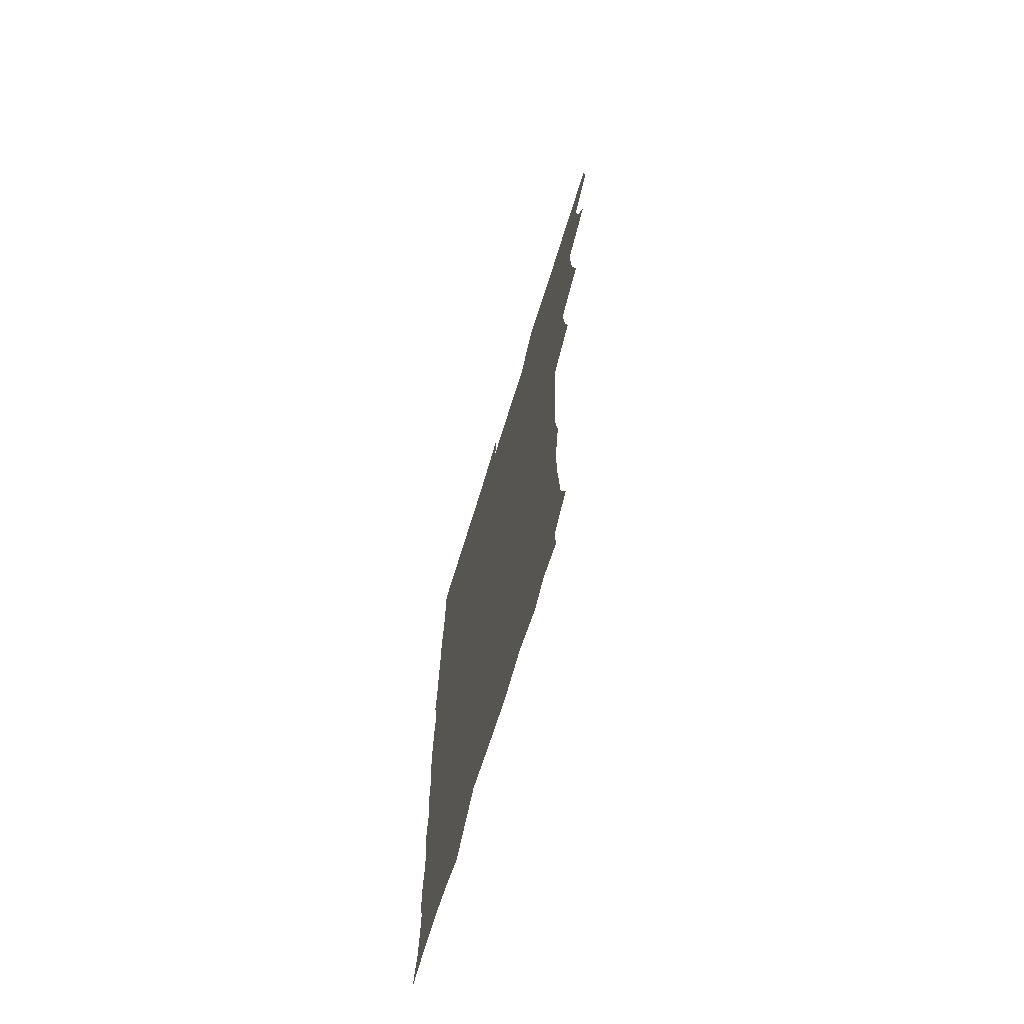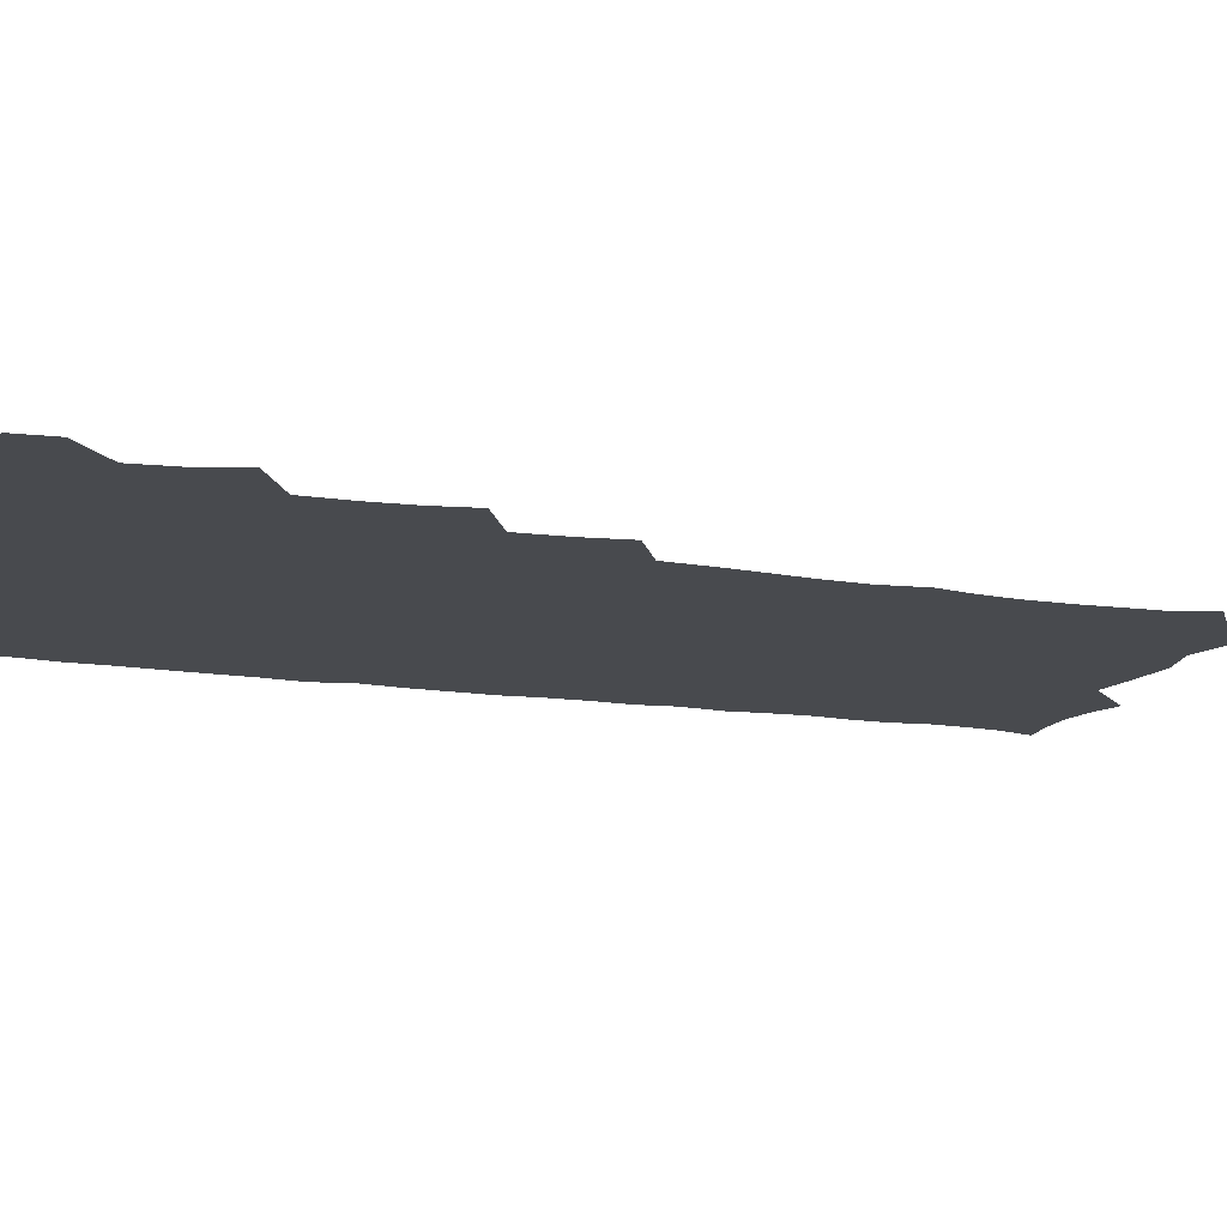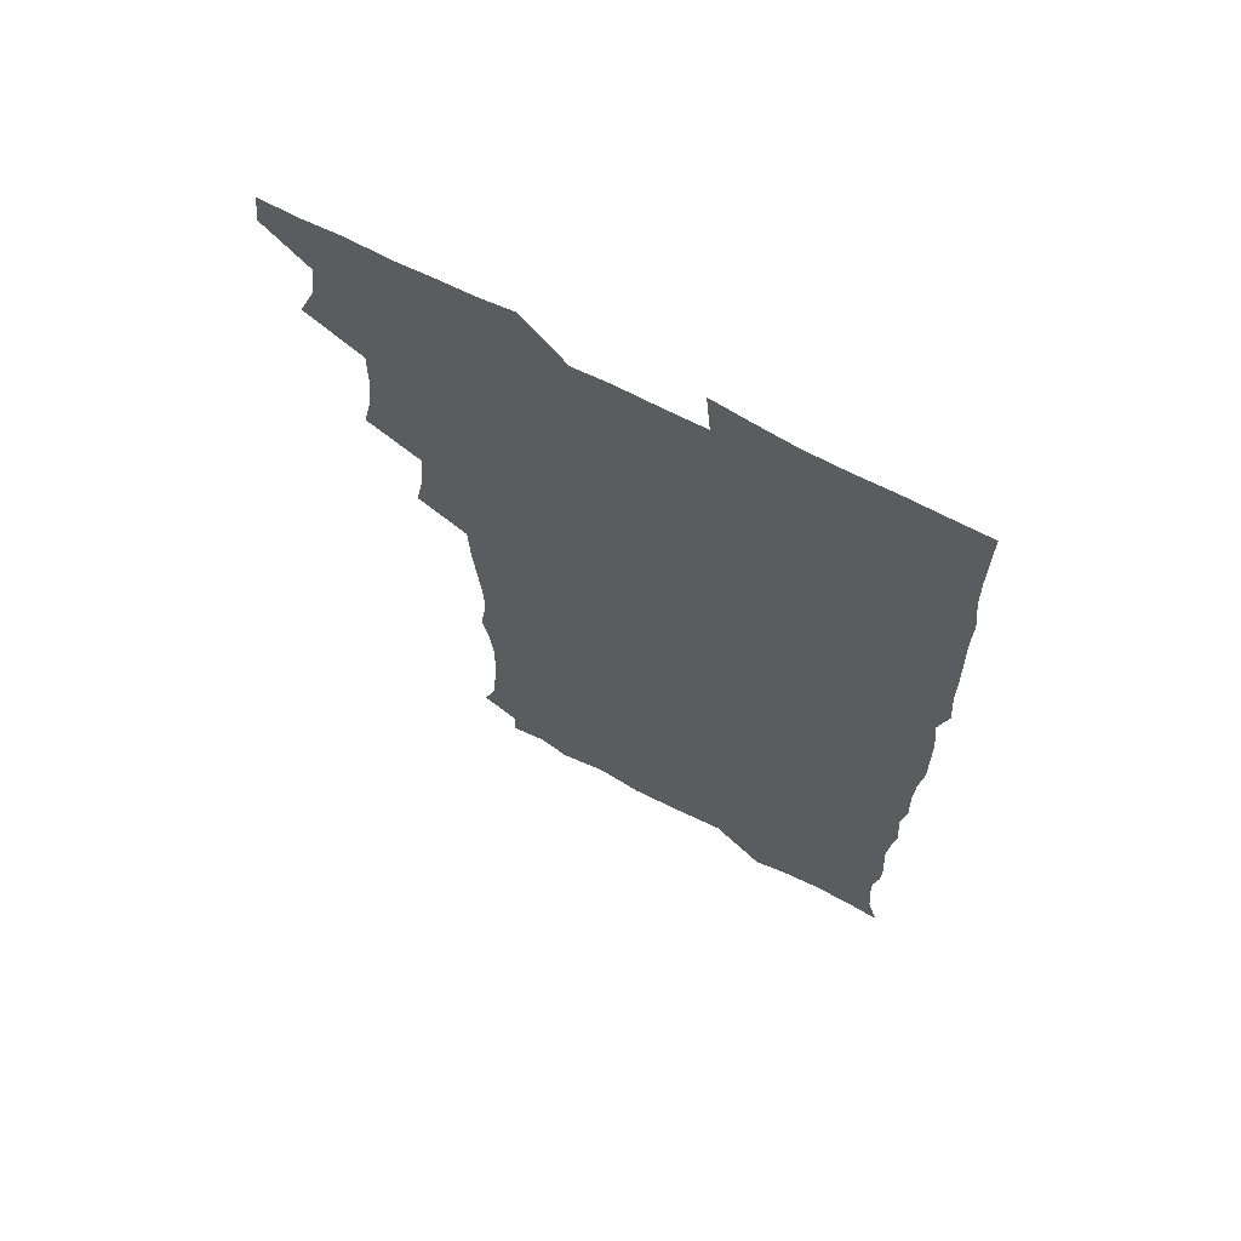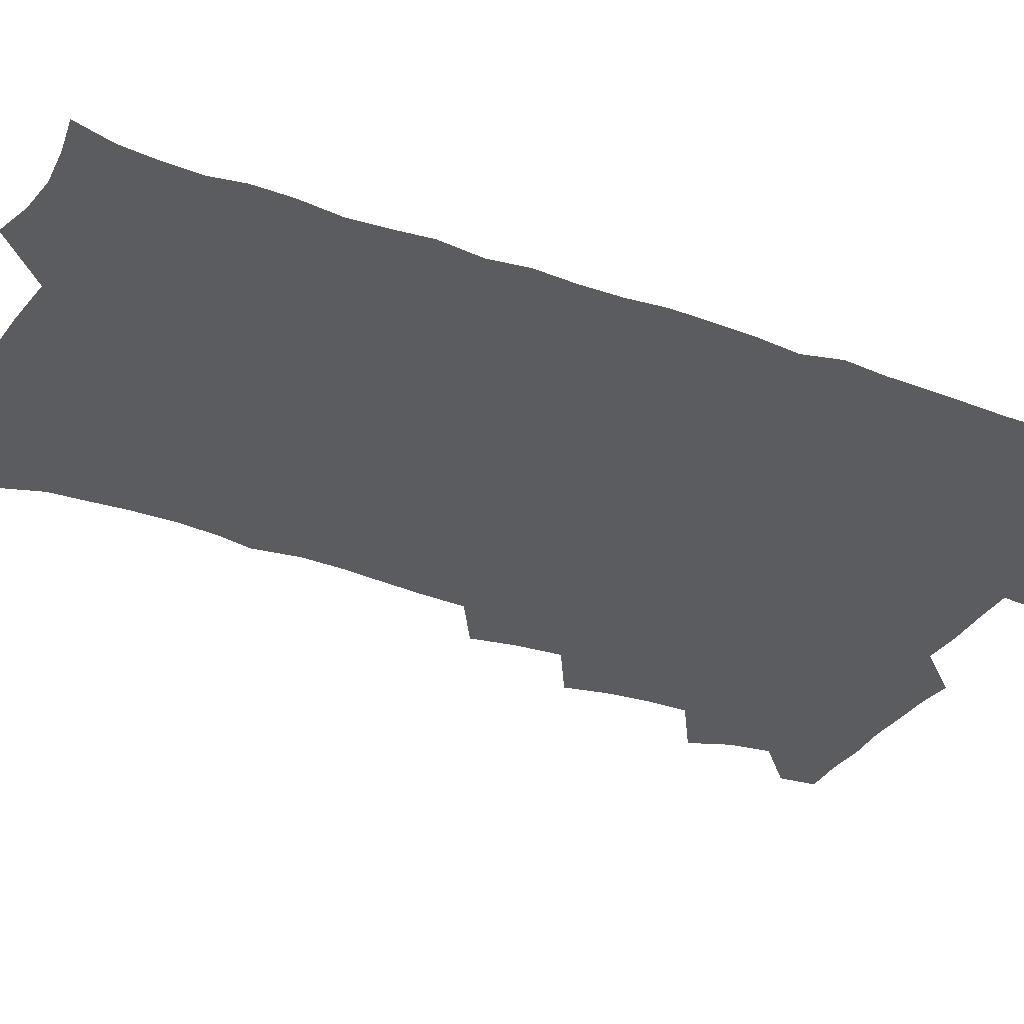
<metadata>
{"format":"obj","ext":"obj","renderer":"f3d","projection":"perspective","resolution":1024,"background":"white","views":[{"elev":-71.7,"azim":-107.3,"up":"+Y"},{"elev":-13.0,"azim":-110.9,"up":"+Z"},{"elev":68.1,"azim":27.5,"up":"+Y"},{"elev":-33.8,"azim":63.5,"up":"+Z"}]}
</metadata>
<code>
v 464 555.7 0
v 465.6 570.2 0
v 472.9 508 0
v 479.1 523.8 0
v 481.3 539.7 0
v 482.1 554.7 0
v 481.3 569.9 0
v 489.6 445 0
v 492.9 461.1 0
v 494.5 477.4 0
v 494.7 494.3 0
v 498.3 511 0
v 497.7 525.3 0
v 497.5 540 0
v 497.2 554.7 0
v 495.8 571.1 0
v 505.9 397.7 0
v 508.9 414.7 0
v 510.3 432.9 0
v 511.5 449.5 0
v 511.6 464.9 0
v 509 478.9 0
v 512.4 496 0
v 513.5 511.3 0
v 513.1 525.4 0
v 512.5 540.1 0
v 511.8 555.3 0
v 511.4 570.3 0
v 523.3 213.9 0
v 528.2 228.8 0
v 529.1 242.2 0
v 530.2 257.6 0
v 530.5 274.6 0
v 528.9 290.4 0
v 526.4 303.4 0
v 529 321.3 0
v 528.5 337.1 0
v 527.1 352.8 0
v 525.7 368.9 0
v 525 386.1 0
v 525.3 402.7 0
v 526 419.1 0
v 526 434.6 0
v 527.5 451 0
v 528.4 466.9 0
v 527.8 481.7 0
v 527 496.3 0
v 527.1 510.9 0
v 527.4 525.5 0
v 527.6 540 0
v 526.5 555.7 0
v 525.9 571.3 0
v 536.2 192.3 0
v 536.8 204.4 0
v 539.3 218.4 0
v 545 236.7 0
v 545.8 252.2 0
v 546.2 267.9 0
v 544.9 281.8 0
v 545.1 297.5 0
v 543.5 311.6 0
v 545.3 329.3 0
v 543.5 343.2 0
v 543.2 358.9 0
v 542.9 374.7 0
v 541.7 389.6 0
v 541.8 405.5 0
v 543.4 422.5 0
v 543.1 437.2 0
v 542.3 451.6 0
v 542.6 466.7 0
v 543.1 481.9 0
v 543.2 496.6 0
v 543.3 511 0
v 543.3 525.4 0
v 542.2 540.4 0
v 541 556.3 0
v 540.2 571.9 0
v 550 194.9 0
v 555.1 209.8 0
v 558.5 226.7 0
v 559.5 241.3 0
v 561.1 258 0
v 561 272.6 0
v 560.2 286.8 0
v 559.5 301.3 0
v 558.8 315.8 0
v 559.9 332.9 0
v 559 347.2 0
v 558.8 362.5 0
v 557.5 376.5 0
v 557 391.4 0
v 556.8 406.5 0
v 558 422.9 0
v 557.9 437.7 0
v 557.3 452.1 0
v 558 467.5 0
v 558.2 482.2 0
v 558.3 496.7 0
v 558.7 511 0
v 558.7 524.8 0
v 557.4 539.7 0
v 555.5 556.3 0
v 553.7 573.8 0
v 560.2 189 0
v 571.1 213.7 0
v 573.8 229.8 0
v 574.1 244.1 0
v 574.7 259.4 0
v 574.3 273.5 0
v 574 288.4 0
v 573.3 302.5 0
v 573.6 318.6 0
v 573.5 333.8 0
v 573.6 349.1 0
v 573.4 364 0
v 573 378.6 0
v 573.1 393.9 0
v 572.9 408.8 0
v 572.2 422.8 0
v 572.3 437.7 0
v 572 452.3 0
v 572.9 468 0
v 572.3 482 0
v 572.9 496.9 0
v 573.1 511 0
v 572.7 525.1 0
v 571.8 539.8 0
v 570.3 555.4 0
v 578.2 193.2 0
v 586.5 215.6 0
v 588.8 232.8 0
v 588.4 245.4 0
v 588.5 260.2 0
v 588.4 275 0
v 587.7 288.7 0
v 587.6 303.8 0
v 587.6 319 0
v 587.4 333.9 0
v 587.6 350.3 0
v 587.4 363.7 0
v 587.6 379.8 0
v 587.5 394.4 0
v 587.3 409 0
v 587.7 424.3 0
v 586.7 437.9 0
v 587.3 453.5 0
v 587.3 468 0
v 587.1 482.3 0
v 587.1 496.8 0
v 587.2 511.1 0
v 587 525.6 0
v 586.4 540.7 0
v 585.2 556.5 0
v 595.3 188.8 0
v 601 214.9 0
v 602.2 230.9 0
v 602 244.4 0
v 602.2 260.3 0
v 602.3 275.7 0
v 602.1 290.3 0
v 602.1 305.5 0
v 602.1 320.7 0
v 601.8 334.8 0
v 601.5 348.1 0
v 601.6 364.3 0
v 601.8 379.7 0
v 601.8 394.8 0
v 601.6 408.9 0
v 601.8 424.7 0
v 601.4 438.5 0
v 601.9 454 0
v 601.7 468.1 0
v 601.4 482.3 0
v 601.3 496.4 0
v 601.8 511.1 0
v 601.7 525.6 0
v 601.7 540.2 0
v 601.1 556.1 0
v 614.6 190.3 0
v 616 213 0
v 616.2 231.5 0
v 616.4 245.8 0
v 616.2 260.3 0
v 616.3 276.3 0
v 616.1 289.9 0
v 616 305.1 0
v 616 320 0
v 615.9 335 0
v 615.7 349.3 0
v 615.7 364.9 0
v 616.3 378.2 0
v 616 393.9 0
v 616 408.4 0
v 615.9 424.4 0
v 615.9 439.1 0
v 616 453.8 0
v 616.1 468.1 0
v 616.3 482.6 0
v 616.6 497 0
v 616.3 511.3 0
v 616.4 525.6 0
v 616.6 539.8 0
v 616.5 556.4 0
v 614.7 575.7 0
v 633.6 192.6 0
v 631 214.5 0
v 630.4 230.8 0
v 630.1 246.6 0
v 630.3 260.5 0
v 630 276.5 0
v 630 290.5 0
v 630 305.7 0
v 630.2 320.1 0
v 630 335.7 0
v 629.9 350.5 0
v 630.3 363 0
v 630.3 380.2 0
v 630.1 395 0
v 630.4 408.7 0
v 630.2 424.2 0
v 630.2 438.9 0
v 630 453.9 0
v 630.3 467.9 0
v 631.1 481.8 0
v 630.8 497.3 0
v 630.9 511.3 0
v 631.1 525.4 0
v 631 540.2 0
v 631.1 554.6 0
v 629 573.1 0
v 653 173 0
v 647.4 195.4 0
v 645.5 213.6 0
v 644.5 230.3 0
v 644.3 245 0
v 643.8 261.9 0
v 643.7 276.7 0
v 643.9 290.7 0
v 644.4 303.6 0
v 643.6 322.1 0
v 644.1 335.1 0
v 643.8 350.7 0
v 644.2 364.8 0
v 644.3 379.3 0
v 644.1 394.2 0
v 645.1 407.6 0
v 644.3 424.4 0
v 644.7 438.4 0
v 644.6 453.1 0
v 644.9 467.5 0
v 645.2 482 0
v 645.2 497 0
v 645.6 511.3 0
v 645.6 525.7 0
v 645.6 540.4 0
v 645.5 555 0
v 644.8 570.7 0
v 666.5 177.2 0
v 662.3 195 0
v 659.8 212.9 0
v 658.4 229.8 0
v 658.2 244.6 0
v 657.5 260.7 0
v 657.8 275 0
v 657.2 290.9 0
v 658.3 304 0
v 657.6 320.3 0
v 657.7 335.2 0
v 657.8 349.8 0
v 658.6 363.5 0
v 658.3 378.9 0
v 659.7 392.3 0
v 658.7 409 0
v 658.6 423.7 0
v 659.1 438 0
v 659.3 452.4 0
v 659.2 467.3 0
v 659.7 481.4 0
v 658.8 497.9 0
v 659.8 511.4 0
v 660.2 525.8 0
v 660.3 540.3 0
v 660.3 555.5 0
v 660.2 570.4 0
v 680.5 179.1 0
v 676.7 195 0
v 674.7 210.7 0
v 673.3 226.8 0
v 672.3 243 0
v 673 256.8 0
v 672.1 273 0
v 672.2 287.9 0
v 672.3 302.7 0
v 671.8 318.3 0
v 674 331.2 0
v 672.4 348.1 0
v 672.1 363.4 0
v 672.8 377.5 0
v 673.8 391.6 0
v 673.4 407.4 0
v 674.4 421.6 0
v 673.8 437.1 0
v 673.5 452.1 0
v 673.9 466.7 0
v 674 481.5 0
v 673.5 496.7 0
v 675.3 510.8 0
v 674.6 526.1 0
v 674.6 540.1 0
v 675.4 555.4 0
v 675.5 571 0
v 694.7 178.3 0
v 691.8 192.2 0
v 688.5 209.2 0
v 687.3 224.6 0
v 687.8 238.8 0
v 686.9 254.3 0
v 687.1 268.9 0
v 687.8 283.4 0
v 687.1 299.5 0
v 686.2 315.6 0
v 687.5 329.7 0
v 688.1 344.4 0
v 687.4 360.2 0
v 689.9 373.8 0
v 688.2 390.3 0
v 689.2 404.7 0
v 689.1 420.1 0
v 688.3 436.1 0
v 687.9 451 0
v 689.2 465.2 0
v 689.7 480.1 0
v 690.8 494.9 0
v 689.6 510.8 0
v 690.2 525.4 0
v 690.5 540.4 0
v 690.3 555.2 0
v 690.7 570.6 0
v 708.5 176.2 0
v 704.5 191.1 0
v 703.3 204.5 0
v 702.9 218.5 0
v 705.2 230.9 0
v 705.4 245.3 0
v 703.8 261.4 0
v 705 275.7 0
v 706.7 289.8 0
v 705.1 306.7 0
v 707.3 321.1 0
v 706.7 337.2 0
v 707.1 352.9 0
v 708.7 367.4 0
v 708.5 383 0
v 708.2 398.6 0
v 706.7 415.3 0
v 710.3 429.6 0
v 709.1 445.6 0
v 708.9 461.1 0
v 708.5 476.7 0
v 708 492.4 0
v 708.2 507.8 0
v 706.4 524.4 0
v 706 540.1 0
v 706.1 555.4 0
v 706.1 570.5 0
v 706 586 0
f 5 6 1
f 1 6 2
f 6 7 2
f 11 12 3
f 3 12 4
f 12 13 4
f 4 13 5
f 13 14 5
f 5 14 6
f 14 15 6
f 6 15 7
f 15 16 7
f 19 20 8
f 8 20 9
f 20 21 9
f 9 21 10
f 21 22 10
f 10 22 11
f 22 23 11
f 11 23 12
f 23 24 12
f 12 24 13
f 24 25 13
f 13 25 14
f 25 26 14
f 14 26 15
f 26 27 15
f 15 27 16
f 27 28 16
f 40 41 17
f 17 41 18
f 41 42 18
f 18 42 19
f 42 43 19
f 19 43 20
f 43 44 20
f 20 44 21
f 44 45 21
f 21 45 22
f 45 46 22
f 22 46 23
f 46 47 23
f 23 47 24
f 47 48 24
f 24 48 25
f 48 49 25
f 25 49 26
f 49 50 26
f 26 50 27
f 50 51 27
f 27 51 28
f 51 52 28
f 54 55 29
f 29 55 30
f 55 56 30
f 30 56 31
f 56 57 31
f 31 57 32
f 57 58 32
f 32 58 33
f 58 59 33
f 33 59 34
f 59 60 34
f 34 60 35
f 60 61 35
f 35 61 36
f 61 62 36
f 36 62 37
f 62 63 37
f 37 63 38
f 63 64 38
f 38 64 39
f 64 65 39
f 39 65 40
f 65 66 40
f 40 66 41
f 66 67 41
f 41 67 42
f 67 68 42
f 42 68 43
f 68 69 43
f 43 69 44
f 69 70 44
f 44 70 45
f 70 71 45
f 45 71 46
f 71 72 46
f 46 72 47
f 72 73 47
f 47 73 48
f 73 74 48
f 48 74 49
f 74 75 49
f 49 75 50
f 75 76 50
f 50 76 51
f 76 77 51
f 51 77 52
f 77 78 52
f 53 79 54
f 79 80 54
f 54 80 55
f 80 81 55
f 55 81 56
f 81 82 56
f 56 82 57
f 82 83 57
f 57 83 58
f 83 84 58
f 58 84 59
f 84 85 59
f 59 85 60
f 85 86 60
f 60 86 61
f 86 87 61
f 61 87 62
f 87 88 62
f 62 88 63
f 88 89 63
f 63 89 64
f 89 90 64
f 64 90 65
f 90 91 65
f 65 91 66
f 91 92 66
f 66 92 67
f 92 93 67
f 67 93 68
f 93 94 68
f 68 94 69
f 94 95 69
f 69 95 70
f 95 96 70
f 70 96 71
f 96 97 71
f 71 97 72
f 97 98 72
f 72 98 73
f 98 99 73
f 73 99 74
f 99 100 74
f 74 100 75
f 100 101 75
f 75 101 76
f 101 102 76
f 76 102 77
f 102 103 77
f 77 103 78
f 103 104 78
f 79 105 80
f 105 106 80
f 80 106 81
f 106 107 81
f 81 107 82
f 107 108 82
f 82 108 83
f 108 109 83
f 83 109 84
f 109 110 84
f 84 110 85
f 110 111 85
f 85 111 86
f 111 112 86
f 86 112 87
f 112 113 87
f 87 113 88
f 113 114 88
f 88 114 89
f 114 115 89
f 89 115 90
f 115 116 90
f 90 116 91
f 116 117 91
f 91 117 92
f 117 118 92
f 92 118 93
f 118 119 93
f 93 119 94
f 119 120 94
f 94 120 95
f 120 121 95
f 95 121 96
f 121 122 96
f 96 122 97
f 122 123 97
f 97 123 98
f 123 124 98
f 98 124 99
f 124 125 99
f 99 125 100
f 125 126 100
f 100 126 101
f 126 127 101
f 101 127 102
f 127 128 102
f 102 128 103
f 128 129 103
f 103 129 104
f 105 130 106
f 130 131 106
f 106 131 107
f 131 132 107
f 107 132 108
f 132 133 108
f 108 133 109
f 133 134 109
f 109 134 110
f 134 135 110
f 110 135 111
f 135 136 111
f 111 136 112
f 136 137 112
f 112 137 113
f 137 138 113
f 113 138 114
f 138 139 114
f 114 139 115
f 139 140 115
f 115 140 116
f 140 141 116
f 116 141 117
f 141 142 117
f 117 142 118
f 142 143 118
f 118 143 119
f 143 144 119
f 119 144 120
f 144 145 120
f 120 145 121
f 145 146 121
f 121 146 122
f 146 147 122
f 122 147 123
f 147 148 123
f 123 148 124
f 148 149 124
f 124 149 125
f 149 150 125
f 125 150 126
f 150 151 126
f 126 151 127
f 151 152 127
f 127 152 128
f 152 153 128
f 128 153 129
f 153 154 129
f 130 155 131
f 155 156 131
f 131 156 132
f 156 157 132
f 132 157 133
f 157 158 133
f 133 158 134
f 158 159 134
f 134 159 135
f 159 160 135
f 135 160 136
f 160 161 136
f 136 161 137
f 161 162 137
f 137 162 138
f 162 163 138
f 138 163 139
f 163 164 139
f 139 164 140
f 164 165 140
f 140 165 141
f 165 166 141
f 141 166 142
f 166 167 142
f 142 167 143
f 167 168 143
f 143 168 144
f 168 169 144
f 144 169 145
f 169 170 145
f 145 170 146
f 170 171 146
f 146 171 147
f 171 172 147
f 147 172 148
f 172 173 148
f 148 173 149
f 173 174 149
f 149 174 150
f 174 175 150
f 150 175 151
f 175 176 151
f 151 176 152
f 176 177 152
f 152 177 153
f 177 178 153
f 153 178 154
f 178 179 154
f 155 180 156
f 180 181 156
f 156 181 157
f 181 182 157
f 157 182 158
f 182 183 158
f 158 183 159
f 183 184 159
f 159 184 160
f 184 185 160
f 160 185 161
f 185 186 161
f 161 186 162
f 186 187 162
f 162 187 163
f 187 188 163
f 163 188 164
f 188 189 164
f 164 189 165
f 189 190 165
f 165 190 166
f 190 191 166
f 166 191 167
f 191 192 167
f 167 192 168
f 192 193 168
f 168 193 169
f 193 194 169
f 169 194 170
f 194 195 170
f 170 195 171
f 195 196 171
f 171 196 172
f 196 197 172
f 172 197 173
f 197 198 173
f 173 198 174
f 198 199 174
f 174 199 175
f 199 200 175
f 175 200 176
f 200 201 176
f 176 201 177
f 201 202 177
f 177 202 178
f 202 203 178
f 178 203 179
f 203 204 179
f 180 206 181
f 206 207 181
f 181 207 182
f 207 208 182
f 182 208 183
f 208 209 183
f 183 209 184
f 209 210 184
f 184 210 185
f 210 211 185
f 185 211 186
f 211 212 186
f 186 212 187
f 212 213 187
f 187 213 188
f 213 214 188
f 188 214 189
f 214 215 189
f 189 215 190
f 215 216 190
f 190 216 191
f 216 217 191
f 191 217 192
f 217 218 192
f 192 218 193
f 218 219 193
f 193 219 194
f 219 220 194
f 194 220 195
f 220 221 195
f 195 221 196
f 221 222 196
f 196 222 197
f 222 223 197
f 197 223 198
f 223 224 198
f 198 224 199
f 224 225 199
f 199 225 200
f 225 226 200
f 200 226 201
f 226 227 201
f 201 227 202
f 227 228 202
f 202 228 203
f 228 229 203
f 203 229 204
f 229 230 204
f 204 230 205
f 230 231 205
f 232 233 206
f 206 233 207
f 233 234 207
f 207 234 208
f 234 235 208
f 208 235 209
f 235 236 209
f 209 236 210
f 236 237 210
f 210 237 211
f 237 238 211
f 211 238 212
f 238 239 212
f 212 239 213
f 239 240 213
f 213 240 214
f 240 241 214
f 214 241 215
f 241 242 215
f 215 242 216
f 242 243 216
f 216 243 217
f 243 244 217
f 217 244 218
f 244 245 218
f 218 245 219
f 245 246 219
f 219 246 220
f 246 247 220
f 220 247 221
f 247 248 221
f 221 248 222
f 248 249 222
f 222 249 223
f 249 250 223
f 223 250 224
f 250 251 224
f 224 251 225
f 251 252 225
f 225 252 226
f 252 253 226
f 226 253 227
f 253 254 227
f 227 254 228
f 254 255 228
f 228 255 229
f 255 256 229
f 229 256 230
f 256 257 230
f 230 257 231
f 257 258 231
f 232 259 233
f 259 260 233
f 233 260 234
f 260 261 234
f 234 261 235
f 261 262 235
f 235 262 236
f 262 263 236
f 236 263 237
f 263 264 237
f 237 264 238
f 264 265 238
f 238 265 239
f 265 266 239
f 239 266 240
f 266 267 240
f 240 267 241
f 267 268 241
f 241 268 242
f 268 269 242
f 242 269 243
f 269 270 243
f 243 270 244
f 270 271 244
f 244 271 245
f 271 272 245
f 245 272 246
f 272 273 246
f 246 273 247
f 273 274 247
f 247 274 248
f 274 275 248
f 248 275 249
f 275 276 249
f 249 276 250
f 276 277 250
f 250 277 251
f 277 278 251
f 251 278 252
f 278 279 252
f 252 279 253
f 279 280 253
f 253 280 254
f 280 281 254
f 254 281 255
f 281 282 255
f 255 282 256
f 282 283 256
f 256 283 257
f 283 284 257
f 257 284 258
f 284 285 258
f 259 286 260
f 286 287 260
f 260 287 261
f 287 288 261
f 261 288 262
f 288 289 262
f 262 289 263
f 289 290 263
f 263 290 264
f 290 291 264
f 264 291 265
f 291 292 265
f 265 292 266
f 292 293 266
f 266 293 267
f 293 294 267
f 267 294 268
f 294 295 268
f 268 295 269
f 295 296 269
f 269 296 270
f 296 297 270
f 270 297 271
f 297 298 271
f 271 298 272
f 298 299 272
f 272 299 273
f 299 300 273
f 273 300 274
f 300 301 274
f 274 301 275
f 301 302 275
f 275 302 276
f 302 303 276
f 276 303 277
f 303 304 277
f 277 304 278
f 304 305 278
f 278 305 279
f 305 306 279
f 279 306 280
f 306 307 280
f 280 307 281
f 307 308 281
f 281 308 282
f 308 309 282
f 282 309 283
f 309 310 283
f 283 310 284
f 310 311 284
f 284 311 285
f 311 312 285
f 286 313 287
f 313 314 287
f 287 314 288
f 314 315 288
f 288 315 289
f 315 316 289
f 289 316 290
f 316 317 290
f 290 317 291
f 317 318 291
f 291 318 292
f 318 319 292
f 292 319 293
f 319 320 293
f 293 320 294
f 320 321 294
f 294 321 295
f 321 322 295
f 295 322 296
f 322 323 296
f 296 323 297
f 323 324 297
f 297 324 298
f 324 325 298
f 298 325 299
f 325 326 299
f 299 326 300
f 326 327 300
f 300 327 301
f 327 328 301
f 301 328 302
f 328 329 302
f 302 329 303
f 329 330 303
f 303 330 304
f 330 331 304
f 304 331 305
f 331 332 305
f 305 332 306
f 332 333 306
f 306 333 307
f 333 334 307
f 307 334 308
f 334 335 308
f 308 335 309
f 335 336 309
f 309 336 310
f 336 337 310
f 310 337 311
f 337 338 311
f 311 338 312
f 338 339 312
f 313 340 314
f 340 341 314
f 314 341 315
f 341 342 315
f 315 342 316
f 342 343 316
f 316 343 317
f 343 344 317
f 317 344 318
f 344 345 318
f 318 345 319
f 345 346 319
f 319 346 320
f 346 347 320
f 320 347 321
f 347 348 321
f 321 348 322
f 348 349 322
f 322 349 323
f 349 350 323
f 323 350 324
f 350 351 324
f 324 351 325
f 351 352 325
f 325 352 326
f 352 353 326
f 326 353 327
f 353 354 327
f 327 354 328
f 354 355 328
f 328 355 329
f 355 356 329
f 329 356 330
f 356 357 330
f 330 357 331
f 357 358 331
f 331 358 332
f 358 359 332
f 332 359 333
f 359 360 333
f 333 360 334
f 360 361 334
f 334 361 335
f 361 362 335
f 335 362 336
f 362 363 336
f 336 363 337
f 363 364 337
f 337 364 338
f 364 365 338
f 338 365 339
f 365 366 339

</code>
